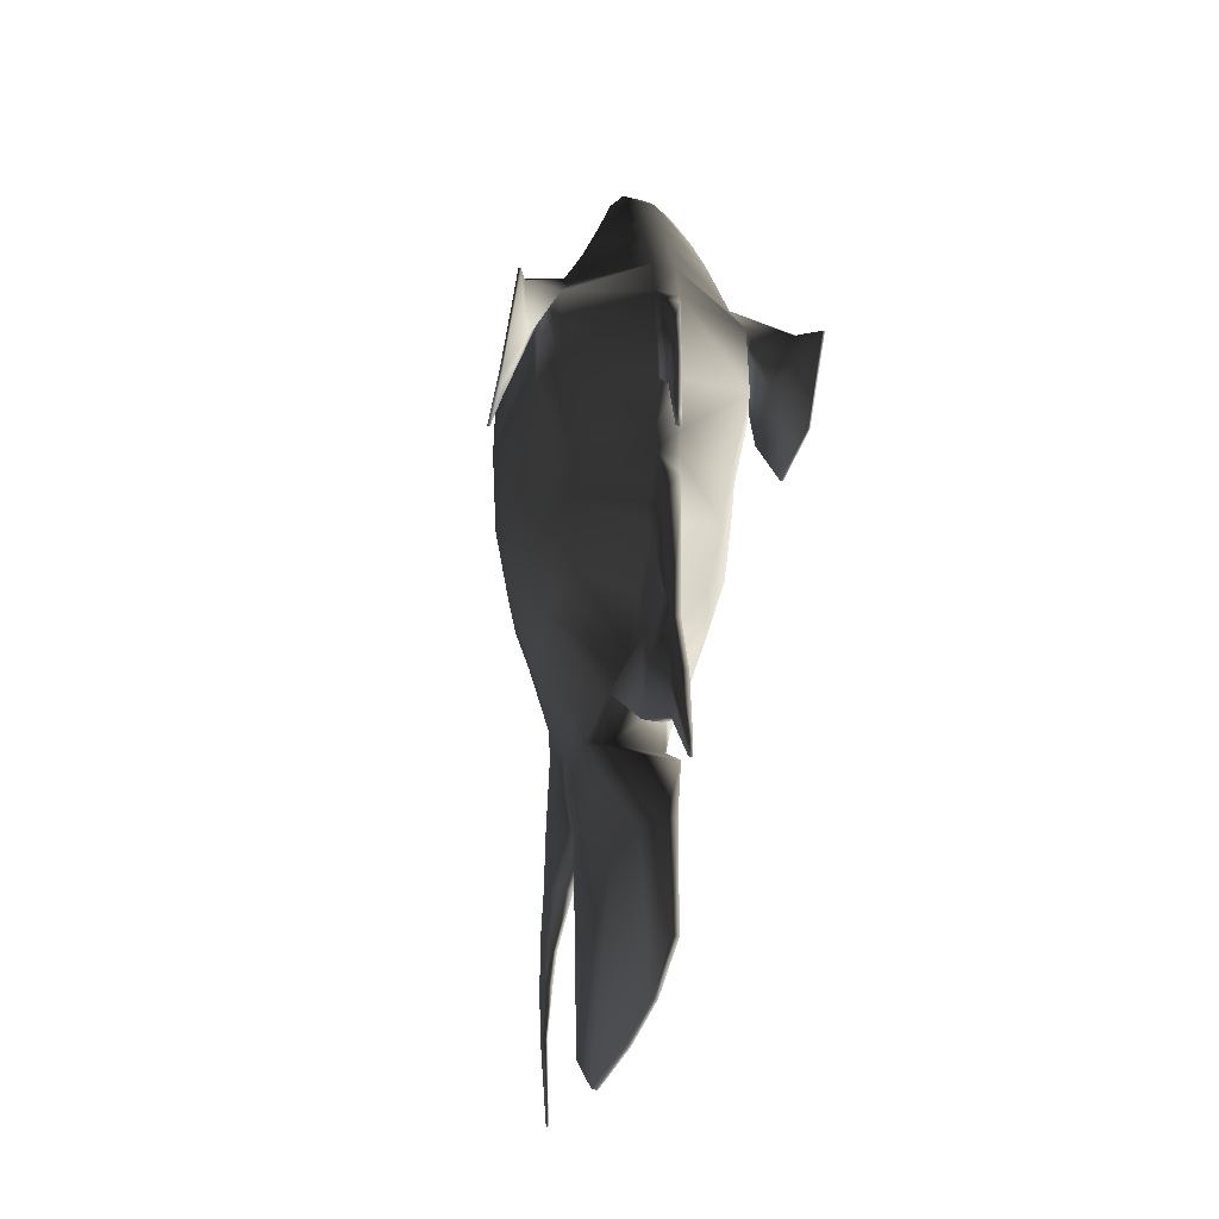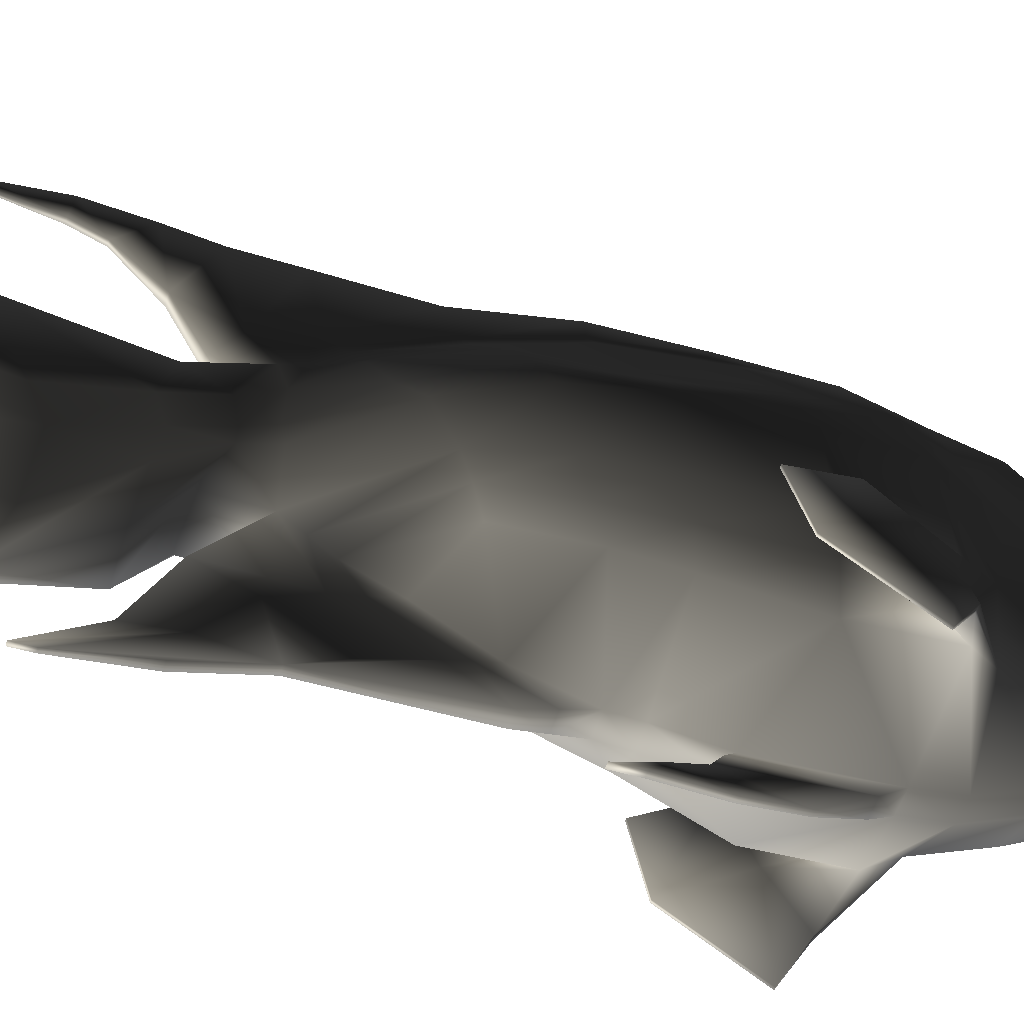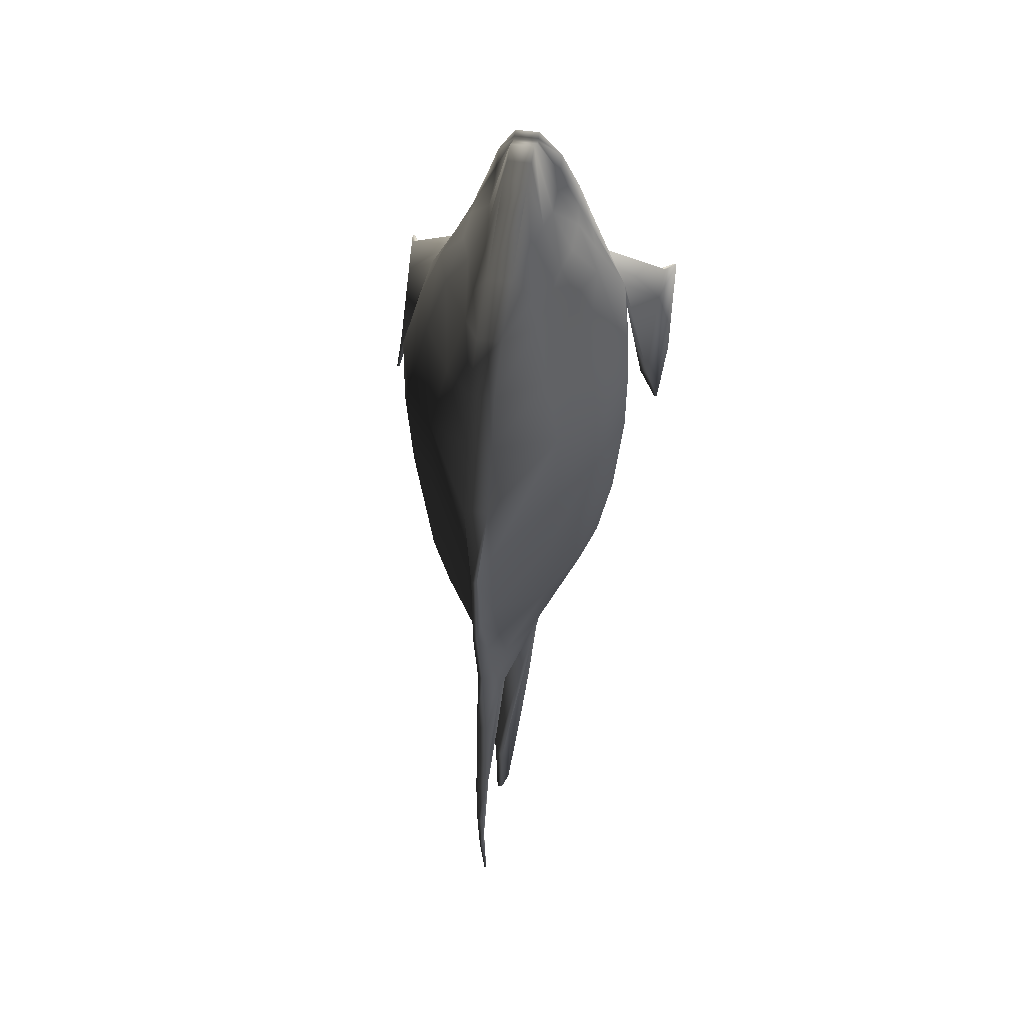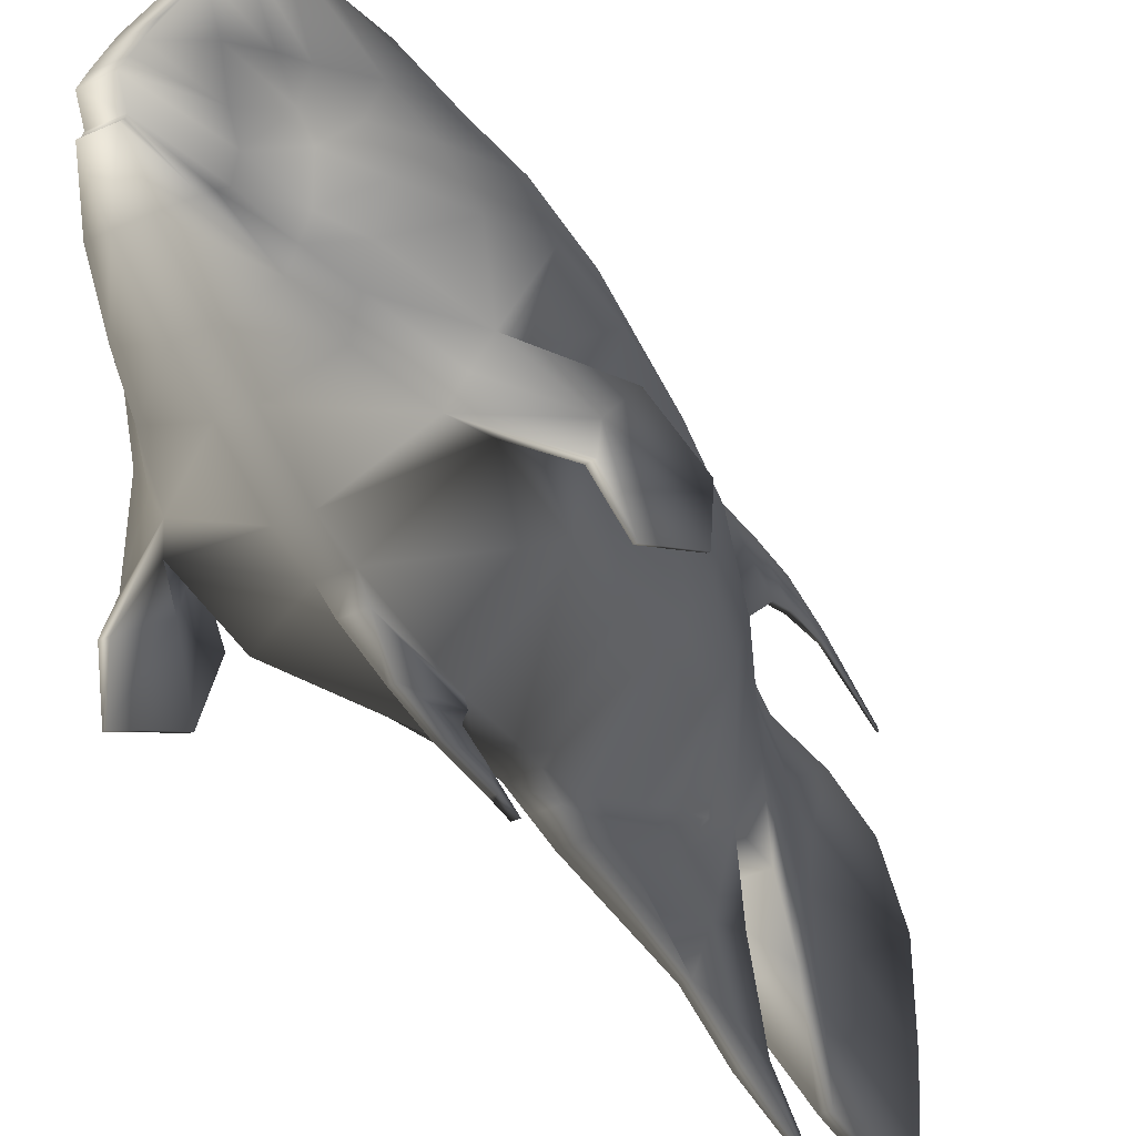
<metadata>
{"format":"obj","ext":"obj","renderer":"f3d","projection":"perspective","resolution":1024,"background":"white","views":[{"elev":-34.6,"azim":-16.7,"up":"+Z"},{"elev":-52.1,"azim":-106.7,"up":"+Y"},{"elev":48.0,"azim":-170.3,"up":"+Z"},{"elev":-41.3,"azim":28.1,"up":"+Y"}]}
</metadata>
<code>
g default
v -1.095 -1.211 2.191
v -0.9287 -1.082 2.647
v -0.8432 -1.343 2.675
v -1.208 -1.538 2.526
v -0.7081 -1.309 2.883
v -0.8231 -1.096 2.86
v -1.245 -1.205 2.44
v -1.27 -1.532 2.531
v -0.975 -0.8213 2.619
v -1.159 -0.6297 1.989
v -1.22 -0.6241 1.995
v -0.9381 -0.883 2.837
v -1.342 -1.395 1.626
v -1.365 -1.395 1.626
v -1.325 -0.8204 1.483
v -1.301 -0.8203 1.483
v -1.352 -1.883 2.318
v -1.328 -1.883 2.318
v 0.1072 -1.093 -0.1943
v 0.1072 -0.8921 -0.5802
v 0.5708 -0.8913 0.09062
v 0.1072 -1.428 0.3395
v 0.6795 -1.006 0.7375
v 0.1072 -1.626 0.8789
v 0.8433 -1.365 1.943
v 0.8433 -1.343 2.675
v 0.1072 -1.694 2.567
v 0.1072 -1.724 1.608
v 0.7081 -1.309 2.883
v 0.5345 -1.252 3.386
v 0.1072 -1.438 3.412
v 0.1072 -1.648 2.922
v 0.1704 -0.8333 -0.7668
v 0.6481 -0.6864 0.005506
v 0.7716 -0.76 0.6319
v 0.9575 -0.9912 1.931
v 0.9288 -1.082 2.647
v 0.8231 -1.096 2.86
v 0.596 -0.9784 3.402
v 0.2336 -0.7745 -0.9534
v 0.395 -0.3997 -0.9691
v 0.6813 -0.09112 -0.2656
v 0.6904 -0.4814 -0.07961
v 0.8695 0.07185 0.404
v 0.8636 -0.5142 0.5264
v 1.062 -0.03921 1.842
v 1.062 -0.08487 2.501
v 0.975 -0.8213 2.619
v 0.9917 -0.6173 1.918
v 0.9272 -0.2563 2.956
v 0.7299 -0.3499 3.419
v 0.6575 -0.7046 3.419
v 0.9381 -0.883 2.837
v 0.3546 -0.1593 -0.9907
v 0.4955 0.1829 -0.421
v 0.7224 0.4666 0.3223
v 0.8862 0.4979 1.772
v 0.8862 0.4806 2.477
v 0.7498 0.2257 3.046
v 0.5971 0.04853 3.462
v -0.1071 -1.093 -0.1943
v -0.1071 -1.428 0.3395
v -0.5708 -0.8913 0.09062
v -0.1071 -0.8921 -0.5802
v -0.1071 -1.626 0.8789
v -0.6795 -1.006 0.7375
v -0.1071 -1.694 2.567
v -0.8432 -1.365 1.943
v -0.1071 -1.724 1.608
v -0.1071 -1.438 3.412
v -0.5345 -1.252 3.386
v -0.1071 -1.648 2.922
v -0.6481 -0.6864 0.005505
v -0.1703 -0.8333 -0.7668
v -0.7715 -0.76 0.6319
v -0.9574 -0.9912 1.931
v -0.5959 -0.9784 3.402
v -0.2335 -0.7745 -0.9534
v -0.692 -0.4814 -0.07961
v -0.7049 -0.09112 -0.2656
v -0.3949 -0.3997 -0.9691
v -0.8635 -0.5142 0.5264
v -0.8837 0.07185 0.404
v -1.087 -0.08487 2.501
v -1.087 -0.03921 1.842
v -0.9916 -0.6173 1.918
v -0.6574 -0.7046 3.419
v -0.7283 -0.3499 3.419
v -0.9256 -0.2563 2.956
v -0.5497 0.1829 -0.421
v -0.3546 -0.1593 -0.9907
v -0.7092 0.4666 0.3223
v -0.8731 0.4806 2.477
v -0.8731 0.4979 1.772
v -0.584 0.04853 3.462
v -0.7366 0.2257 3.046
v 0.01929 -2.021 -2.049
v 0.03882 -1.924 -1.407
v -0.03875 -1.924 -1.407
v -0.01922 -2.021 -2.049
v 0.02692 -1.931 1.139
v -0.02686 -1.931 1.139
v -0.02686 -1.926 0.9234
v 0.02692 -1.926 0.9234
v 0.1072 -0.7887 4.565
v 0.1072 -0.7415 4.532
v -0.1071 -0.7415 4.532
v -0.1071 -0.7887 4.565
v 0.1072 -0.7147 4.523
v -0.1071 -0.7147 4.523
v 0.1072 -0.6879 4.515
v 0.1072 -0.5192 4.609
v -0.1071 -0.5192 4.609
v -0.1071 -0.6879 4.515
v 0.1072 -0.359 4.548
v -0.1071 -0.359 4.548
v 0.1072 0.6715 4.074
v -0.1071 0.6715 4.074
v -0.1071 0.08229 4.365
v 0.1072 0.08229 4.365
v 0.05102 1.821 -0.8488
v 0.05102 1.844 -1.363
v -0.05096 1.844 -1.363
v -0.05096 1.821 -0.8488
v 0.02528 0.403 -3.778
v -0.02521 0.403 -3.778
v -0.02521 0.8378 -3.362
v 0.02528 0.8378 -3.362
v 0.02434 -1.109 -3.688
v 0.0313 -1.599 -3.425
v -0.03124 -1.599 -3.425
v -0.02428 -1.109 -3.688
v 0.01929 -2.019 -2.207
v -0.01922 -2.019 -2.207
v 0.2916 -0.978 4.198
v 0.1072 -1.051 4.262
v 0.2916 -0.8525 4.096
v 0.2916 -0.7269 3.993
v 0.2916 -0.4659 3.953
v 0.1072 -0.1815 4.476
v 0.1994 0.2116 4.036
v -0.2916 -0.978 4.198
v -0.1071 -1.051 4.262
v -0.2916 -0.8525 4.096
v -0.2916 -0.4659 3.953
v -0.2916 -0.7269 3.993
v -0.2455 -0.2069 3.994
v 0.1072 1.157 3.826
v -0.1071 1.157 3.826
v 0.4385 -1.138 3.753
v 0.1072 -1.288 3.778
v 0.4681 -0.9084 3.712
v 0.4978 -0.6793 3.671
v 0.4978 -0.2945 3.688
v 0.2728 0.4291 3.711
v -0.4384 -1.138 3.753
v -0.1071 -1.288 3.778
v -0.4681 -0.9084 3.712
v -0.4977 -0.6793 3.671
v -0.4977 -0.2945 3.688
v -0.4412 -0.000946 3.7
v 0.1072 1.514 3.51
v -0.1071 1.514 3.51
v 0.1072 1.661 3.058
v 0.4535 0.7881 3.068
v 0.5842 0.986 2.557
v 0.1072 1.886 2.473
v 0.02342 2.041 1.688
v -0.02336 2.041 1.688
v -0.1071 1.886 2.473
v 0.2336 -0.7483 -1.409
v 0.3409 -0.4189 -1.228
v -0.2335 -0.7483 -1.409
v -0.3408 -0.4189 -1.228
v -0.314 -0.2324 -1.215
v -0.006188 1.799 -3.555
v 0.006252 1.799 -3.555
v 0.006252 1.768 -3.556
v -0.006188 1.768 -3.556
v 0.3143 0.2257 -0.9645
v 0.2872 0.08206 -1.257
v 0.2336 0.5368 -1.02
v 0.2336 0.6081 -0.8421
v 0.2142 -1.173 -1.72
v 0.2658 -0.6534 -1.652
v -0.2141 -1.173 -1.72
v -0.2657 -0.6534 -1.652
v -0.2454 -0.2753 -1.597
v 0.1922 0.3985 -1.559
v -0.1921 0.3985 -1.559
v -0.2335 0.5368 -1.02
v 0.2252 0.02478 -1.672
v 0.09467 -1.035 -2.287
v 0.04439 -1.573 -2.465
v -0.04433 -1.573 -2.465
v -0.0946 -1.035 -2.287
v -0.02474 -0.4573 -3.777
v -0.08775 -0.3142 -2.219
v -0.0343 0.8576 -2.686
v 0.03437 0.8576 -2.686
v 0.03717 0.11 -2.354
v 0.1072 0.9923 -0.6057
v 0.3661 0.5813 -0.5448
v 0.1072 1.382 0.1418
v 0.4835 0.8678 0.2564
v 0.1072 1.824 1.769
v 0.5842 0.9749 1.754
v 0.3209 0.5551 3.481
v -0.366 0.5813 -0.5448
v -0.1071 0.9923 -0.6057
v -0.2335 0.6081 -0.8421
v -0.3142 0.2257 -0.9645
v -0.5841 0.9749 1.754
v -0.1071 1.824 1.769
v -0.1071 1.706 0.9003
v -0.517 0.9134 1.058
v -0.5841 0.986 2.557
v -0.3208 0.5551 3.481
v -0.2728 0.4291 3.711
v -0.1071 -0.1815 4.476
v 0.02481 -0.4573 -3.777
v 0.2455 -0.2069 3.994
v -0.1993 0.2116 4.036
v 0.3989 -0.000946 3.7
v -0.1071 1.661 3.058
v -0.4534 0.7881 3.068
v -0.2872 0.08206 -1.257
v 0.3141 -0.2324 -1.215
v -0.2251 0.02478 -1.672
v 0.2455 -0.2753 -1.597
v -0.0371 0.11 -2.354
v 0.08782 -0.3142 -2.219
v 0.05102 1.03 -1.196
v 0.05102 1.242 -0.7591
v 0.05102 0.7214 -1.401
v -0.05095 0.7214 -1.401
v -0.05095 1.03 -1.196
v -0.05095 1.242 -0.7591
v -0.1071 1.382 0.1418
v -0.02336 1.529 0.07849
v 0.1072 1.706 0.9003
v 0.02342 1.861 0.873
v 0.02342 1.97 1.667
v 0.02342 2.031 0.8674
v 0.05102 1.24 -1.66
v -0.05096 1.24 -1.66
v -0.02336 1.82 -0.02369
v -0.02336 1.97 1.667
v -0.02336 2.031 0.8674
v 0.1072 -1.647 1.119
v 0.7341 -1.12 1.201
v 0.8335 -0.8336 1.167
v 0.9329 -0.547 1.132
v 0.9793 0.05952 1.073
v 0.5171 0.9134 1.058
v 0.777 0.5095 1.066
v -0.1071 -1.647 1.119
v -0.734 -1.12 1.201
v -0.8335 -0.8336 1.167
v -1.015 0.05952 1.073
v -0.9329 -0.547 1.132
v -0.7638 0.5095 1.066
v 0.02342 1.82 -0.02369
v -0.4835 0.8678 0.2564
v -0.02336 1.861 0.873
v 0.02342 1.529 0.07849
v 0.08979 -1.123 -0.4103
v 0.08979 -1.453 0.1756
v 0.08979 -1.679 0.6456
v -0.08972 -1.679 0.6456
v -0.08972 -1.453 0.1756
v -0.08972 -1.123 -0.4103
v 0.07239 -1.478 0.01163
v 0.07239 -1.732 0.4122
v 0.03882 -1.757 -0.8133
v 0.03759 -1.587 -0.4558
v -0.07232 -1.732 0.4122
v -0.03875 -1.757 -0.8133
v -0.07232 -1.478 0.01163
v -0.03752 -1.587 -0.4558
v -0.07232 -1.153 -0.6263
v -0.08183 -1.319 -0.9674
v -0.08183 -1.123 -1.375
v 0.08189 -1.123 -1.375
v 0.07239 -1.153 -0.6263
v 0.08189 -1.319 -0.9674
v -0.03875 -1.668 -1.31
v -0.03875 -1.706 -1.694
v 0.03882 -1.706 -1.694
v 0.03882 -1.668 -1.31
v -0.08736 -1.75 1.539
v -0.08736 -1.792 2.4
v 0.08742 -1.75 1.539
v 0.08742 -1.792 2.4
v -0.02686 -1.771 1.485
v -0.02686 -1.941 2.055
v 0.02692 -1.771 1.485
v 0.02692 -1.941 2.055
v -0.02686 -1.821 1.278
v -0.02686 -1.967 1.635
v 0.02692 -1.821 1.278
v 0.02692 -1.967 1.635
v 0.02534 1.655 -2.045
v 0.05102 1.92 -1.77
v -0.02528 1.655 -2.045
v -0.05096 1.92 -1.77
v 0.02534 1.778 -2.31
v 0.02534 2.024 -2.273
v -0.02528 1.778 -2.31
v -0.02528 2.024 -2.273
v 0.01165 1.872 -2.749
v 0.01165 1.99 -2.788
v -0.01158 1.872 -2.749
v -0.01158 1.99 -2.788
v 1.095 -1.211 2.191
v 1.208 -1.538 2.526
v 1.27 -1.532 2.531
v 1.245 -1.205 2.44
v 1.22 -0.6241 1.995
v 1.159 -0.6297 1.989
v 1.342 -1.395 1.626
v 1.301 -0.8203 1.483
v 1.325 -0.8204 1.483
v 1.365 -1.395 1.626
v 1.328 -1.883 2.318
v 1.352 -1.883 2.318
g TropicalFish06:TropicalFish06
f 1 2 3 4
f 5 6 7 8
f 4 3 5 8
f 9 10 11 12
f 13 14 15 16
f 10 1 13 16
f 4 8 17 18
f 7 14 17 8
f 11 10 16 15
f 10 9 2 1
f 12 11 7 6
f 18 17 14 13
f 1 4 18 13
f 11 15 14 7
f 19 20 21 22
f 22 21 23 24
f 25 26 27 28
f 29 30 31 32
f 20 33 34 21
f 21 34 35 23
f 25 36 37 26
f 38 39 30 29
f 40 41 42 43
f 43 42 44 45
f 46 47 48 49
f 50 51 52 53
f 41 54 55 42
f 42 55 56 44
f 46 57 58 47
f 59 60 51 50
f 61 62 63 64
f 62 65 66 63
f 67 3 68 69
f 70 71 5 72
f 64 63 73 74
f 63 66 75 73
f 68 3 2 76
f 71 77 6 5
f 78 79 80 81
f 79 82 83 80
f 9 84 85 86
f 87 88 89 12
f 81 80 90 91
f 80 83 92 90
f 85 84 93 94
f 88 95 96 89
f 97 98 99 100
f 101 102 103 104
f 31 70 72 32
f 105 106 107 108
f 109 110 107 106
f 111 112 113 114
f 115 116 113 112
f 117 118 119 120
f 121 122 123 124
f 125 126 127 128
f 129 130 131 132
f 133 97 100 134
f 135 106 105 136
f 111 109 137 138
f 139 112 111 138
f 140 141 117 120
f 108 107 142 143
f 142 107 110 144
f 114 113 145 146
f 113 116 147 145
f 105 108 143 136
f 148 149 118 117
f 150 135 136 151
f 138 137 152 153
f 139 138 153 154
f 117 141 155 148
f 143 142 156 157
f 156 142 144 158
f 159 146 145 160
f 145 147 161 160
f 136 143 157 151
f 162 163 149 148
f 26 29 32 27
f 47 50 53 48
f 164 165 166 167
f 72 5 3 67
f 12 89 84 9
f 89 96 93 84
f 32 72 67 27
f 168 169 170 167
f 41 40 171 172
f 40 78 173 171
f 78 81 174 173
f 91 175 174 81
f 176 177 178 179
f 180 181 182 183
f 172 171 184 185
f 173 186 184 171
f 174 187 186 173
f 174 175 188 187
f 182 189 190 191
f 181 192 189 182
f 193 194 130 129
f 194 195 131 130
f 195 196 132 131
f 197 132 196 198
f 199 200 128 127
f 200 201 125 128
f 183 202 203 180
f 202 204 205 203
f 206 167 166 207
f 165 164 162 208
f 209 210 211 212
f 213 214 215 216
f 217 170 214 213
f 149 163 218 219
f 120 119 220 140
f 221 197 126 125
f 140 115 222 141
f 118 223 220 119
f 141 222 224 155
f 118 149 219 223
f 59 58 166 165
f 225 170 217 226
f 212 211 191 227
f 180 54 228 181
f 227 191 190 229
f 181 228 230 192
f 199 127 126 231
f 125 201 232 221
f 202 183 233 234
f 183 182 235 233
f 182 191 236 235
f 191 211 237 236
f 211 210 238 237
f 210 239 240 238
f 241 242 243 206
f 167 206 243 168
f 242 244 168 243
f 121 234 233 122
f 233 235 245 122
f 235 236 246 245
f 246 236 237 123
f 237 238 124 123
f 238 240 247 124
f 248 214 170 169
f 169 168 244 249
f 25 28 250 251
f 49 36 252 253
f 254 46 49 253
f 255 207 57 256
f 257 69 68 258
f 258 68 76 259
f 86 85 260 261
f 260 85 94 262
f 28 69 257 250
f 263 247 249 244
f 241 206 207 255
f 215 239 264 216
f 215 214 248 265
f 204 266 242 241
f 266 263 244 242
f 265 248 169 249
f 225 164 167 170
f 180 203 55 54
f 55 203 205 56
f 207 166 58 57
f 165 208 60 59
f 90 209 212 91
f 262 216 264 92
f 93 217 213 94
f 161 219 218 95
f 140 220 116 115
f 220 223 147 116
f 223 219 161 147
f 96 226 217 93
f 212 227 175 91
f 227 229 188 175
f 126 197 198 231
f 129 132 197 221
f 112 139 222 115
f 139 154 224 222
f 50 47 58 59
f 54 41 172 228
f 172 185 230 228
f 221 232 193 129
f 57 46 254 256
f 94 213 216 262
f 30 150 151 31
f 52 153 152 39
f 51 154 153 52
f 60 224 154 51
f 157 156 71 70
f 156 158 77 71
f 159 160 88 87
f 160 161 95 88
f 151 157 70 31
f 164 225 163 162
f 148 155 208 162
f 163 225 226 218
f 208 155 224 60
f 226 96 95 218
f 251 250 24 23
f 253 252 35 45
f 254 253 45 44
f 56 256 254 44
f 65 257 258 66
f 66 258 259 75
f 82 261 260 83
f 260 262 92 83
f 250 257 65 24
f 241 255 205 204
f 239 215 265 240
f 240 265 249 247
f 121 124 247 263
f 210 209 264 239
f 202 234 266 204
f 234 121 263 266
f 205 255 256 56
f 264 209 90 92
f 194 193 185 184
f 195 194 184 186
f 187 196 195 186
f 198 196 187 188
f 200 199 190 189
f 192 201 200 189
f 199 231 229 190
f 232 201 192 230
f 229 231 198 188
f 185 193 232 230
f 20 19 267 33
f 19 22 268 267
f 22 24 269 268
f 65 270 269 24
f 62 271 270 65
f 61 272 271 62
f 64 74 272 61
f 273 274 275 276
f 274 277 278 275
f 278 277 279 280
f 279 281 282 280
f 281 78 283 282
f 78 40 284 283
f 40 285 286 284
f 285 273 276 286
f 278 280 282 287
f 282 283 288 287
f 283 284 289 288
f 289 284 286 290
f 286 276 275 290
f 67 69 291 292
f 69 28 293 291
f 28 27 294 293
f 27 67 292 294
f 292 291 295 296
f 291 293 297 295
f 293 294 298 297
f 294 292 296 298
f 296 295 299 300
f 295 297 301 299
f 297 298 302 301
f 298 296 300 302
f 102 300 299 103
f 299 301 104 103
f 301 302 101 104
f 302 300 102 101
f 122 245 303 304
f 245 246 305 303
f 246 123 306 305
f 123 122 304 306
f 275 278 99 98
f 278 287 100 99
f 287 288 134 100
f 288 289 133 134
f 289 290 97 133
f 290 275 98 97
f 304 303 307 308
f 303 305 309 307
f 305 306 310 309
f 306 304 308 310
f 308 307 311 312
f 307 309 313 311
f 309 310 314 313
f 310 308 312 314
f 312 311 178 177
f 311 313 179 178
f 313 314 176 179
f 314 312 177 176
f 315 316 26 37
f 29 317 318 38
f 316 317 29 26
f 48 53 319 320
f 321 322 323 324
f 320 322 321 315
f 316 325 326 317
f 318 317 326 324
f 319 323 322 320
f 320 315 37 48
f 53 38 318 319
f 325 321 324 326
f 315 321 325 316
f 319 318 324 323
f 33 40 43 34
f 34 43 45 35
f 36 49 48 37
f 53 52 39 38
f 79 78 74 73
f 82 79 73 75
f 9 86 76 2
f 77 87 12 6
f 111 114 110 109
f 109 106 135 137
f 114 146 144 110
f 137 135 150 152
f 146 159 158 144
f 36 25 251 252
f 86 261 259 76
f 150 30 39 152
f 158 159 87 77
f 252 251 23 35
f 261 82 75 259
f 285 40 33 267
f 273 285 267 268
f 274 273 268 269
f 277 274 269 270
f 271 279 277 270
f 272 281 279 271
f 74 78 281 272

</code>
